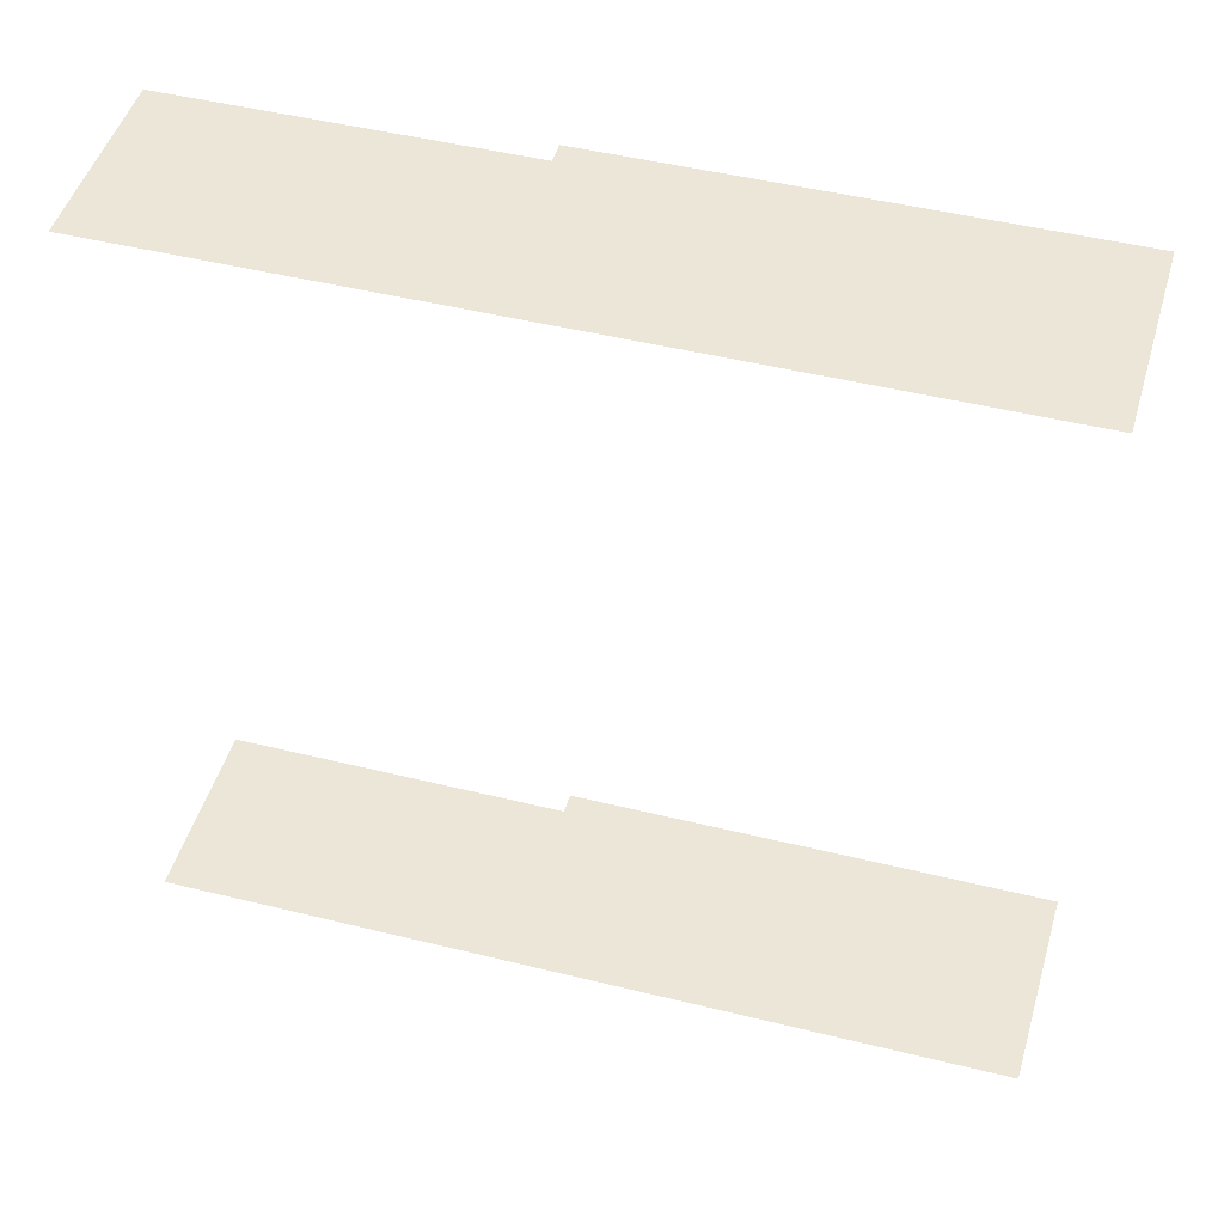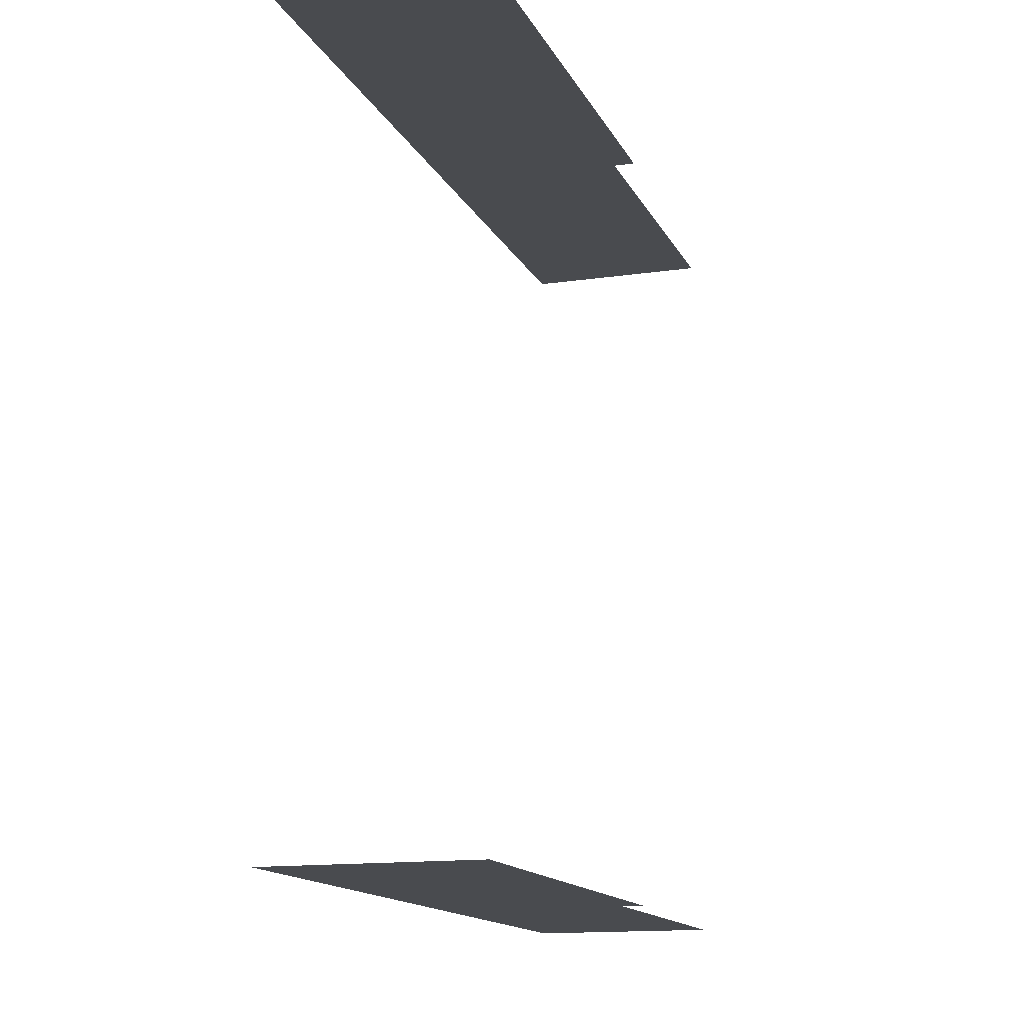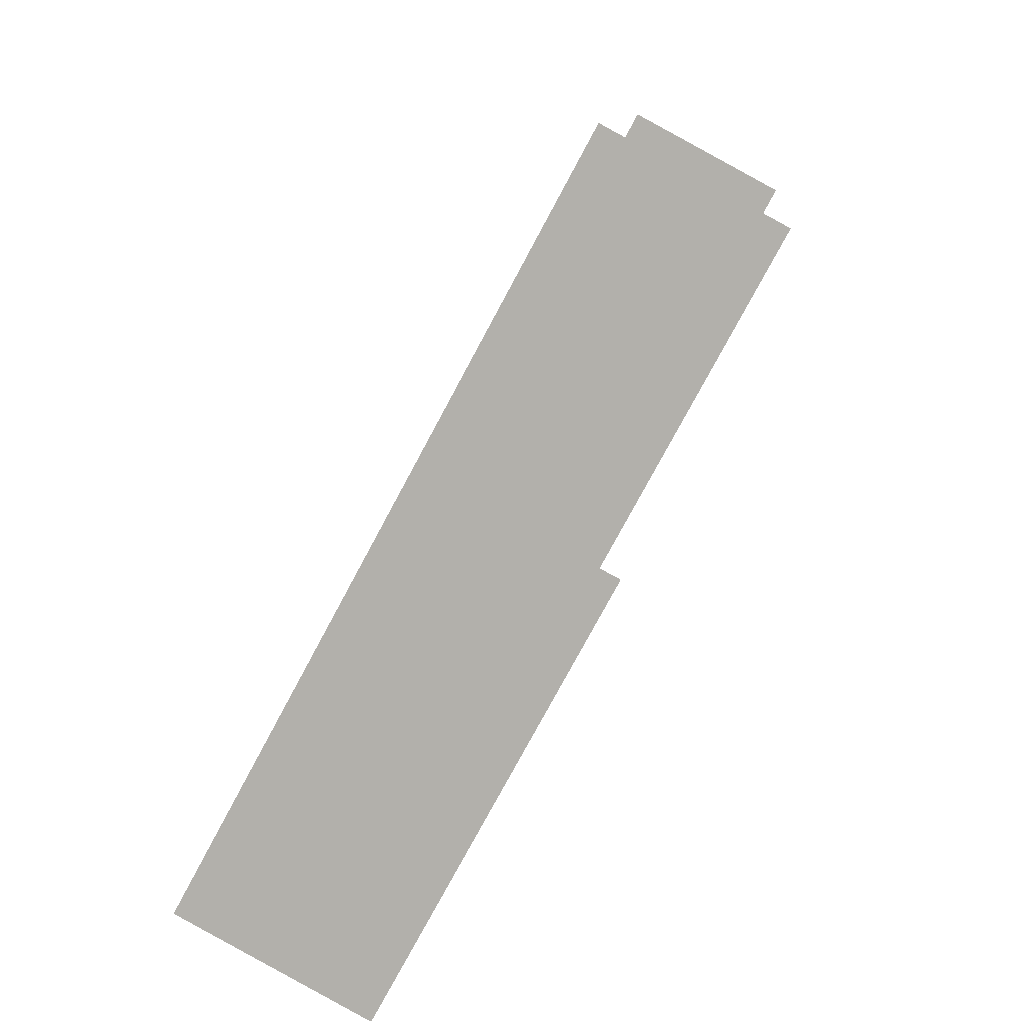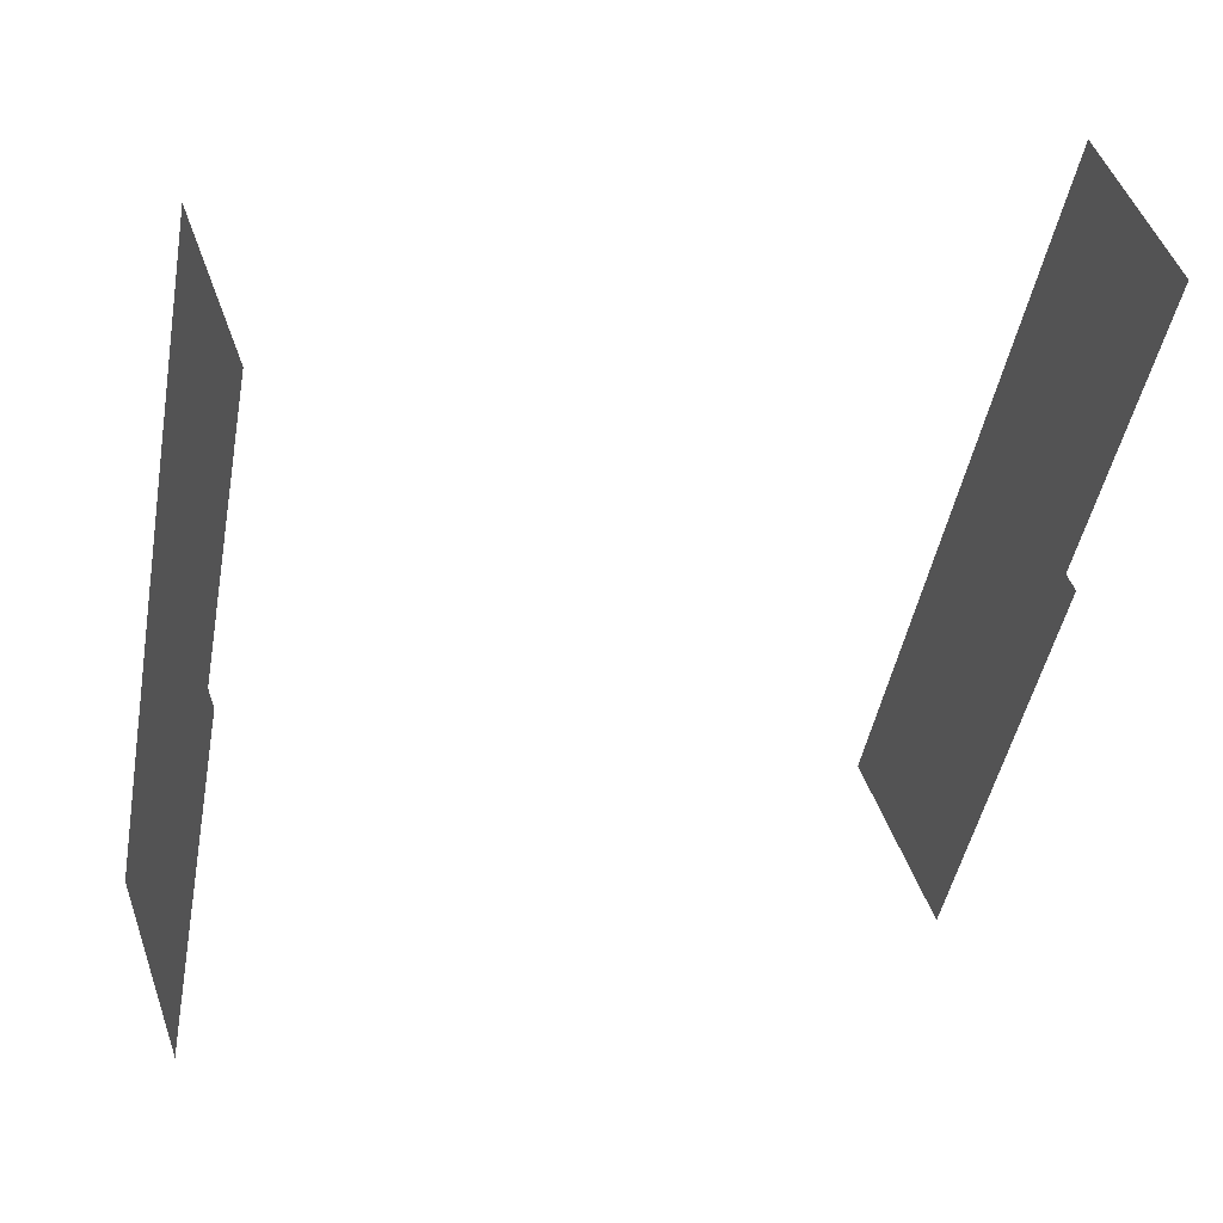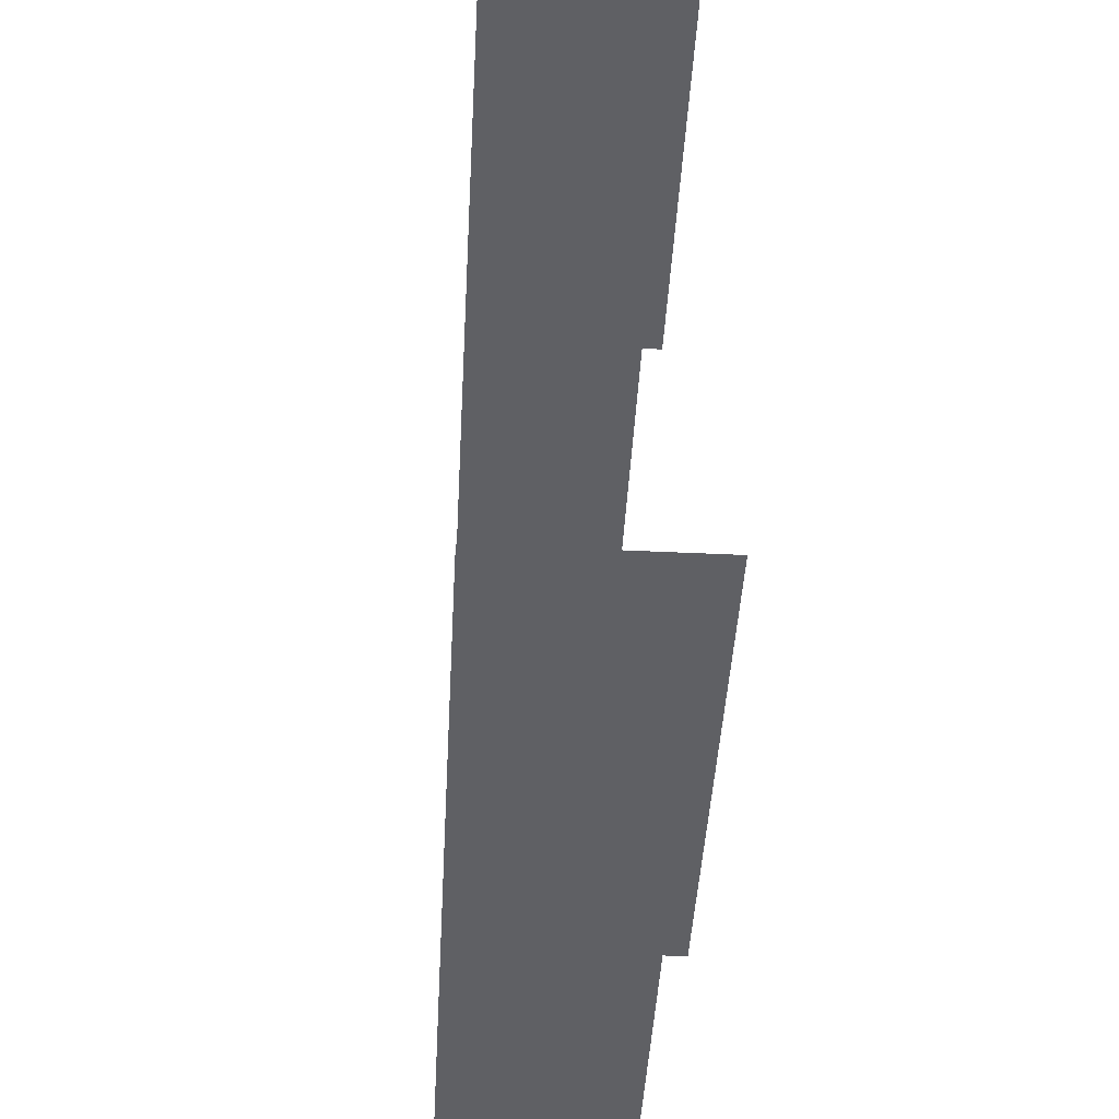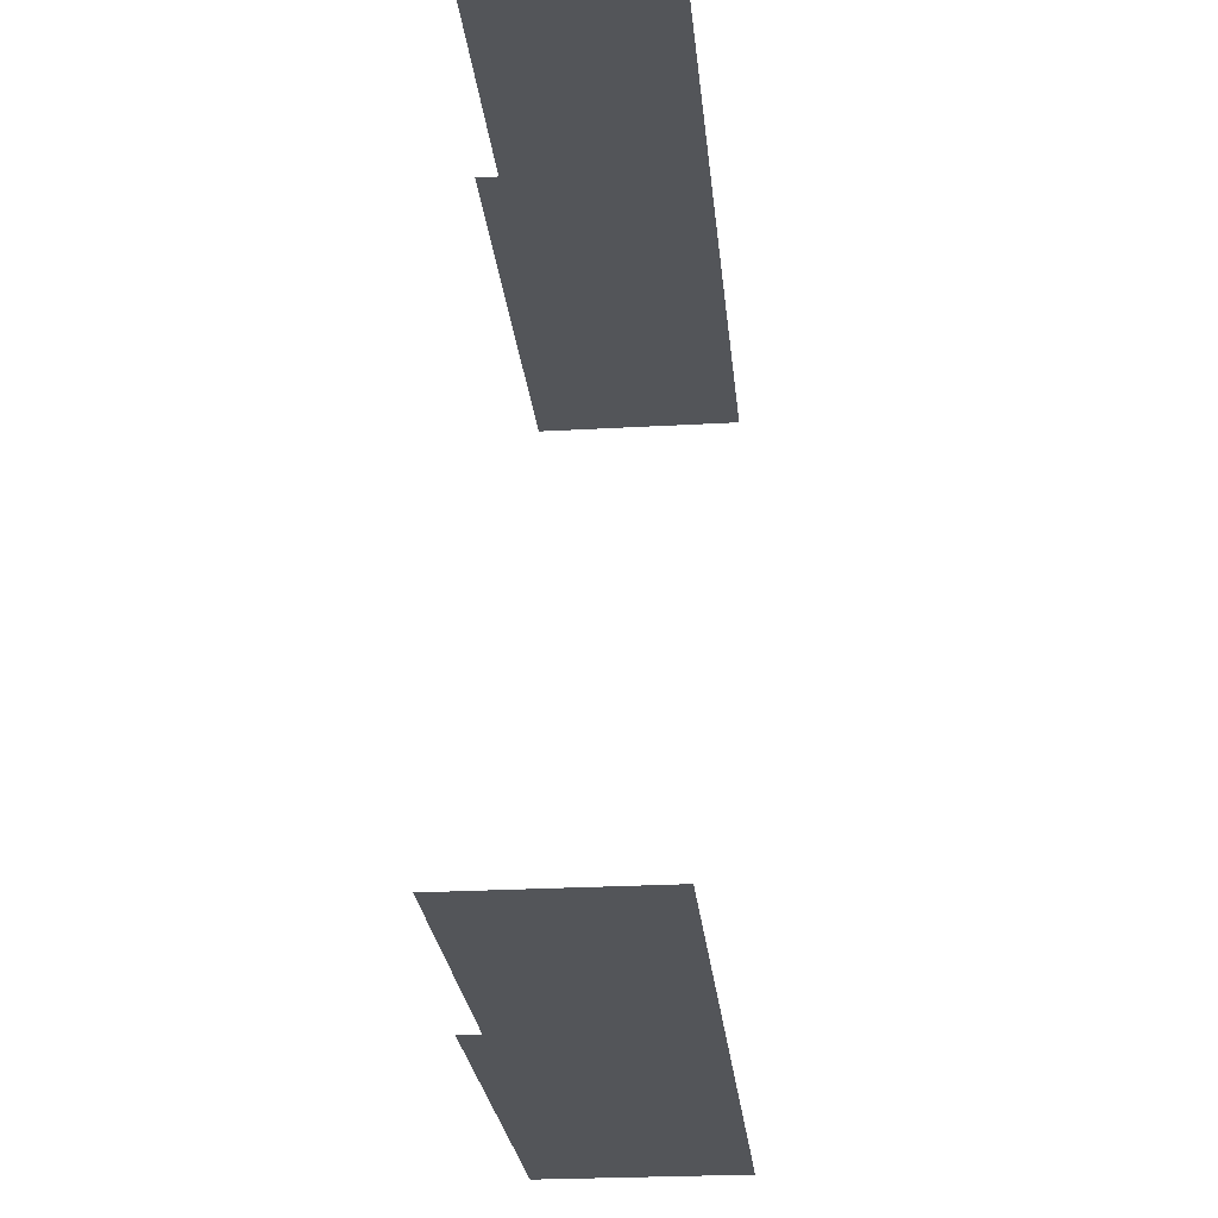
<metadata>
{"format":"obj","ext":"obj","renderer":"f3d","projection":"perspective","resolution":1024,"background":"white","views":[{"elev":46.1,"azim":-102.4,"up":"+Z"},{"elev":-13.9,"azim":-10.3,"up":"+Z"},{"elev":10.3,"azim":5.5,"up":"+Y"},{"elev":19.0,"azim":68.2,"up":"+Y"},{"elev":-44.8,"azim":-31.4,"up":"+Z"},{"elev":-24.5,"azim":157.2,"up":"+Z"}]}
</metadata>
<code>
o geometryt000010000010000110010110000110000110100000000110st2
v 741 -246.9 106.7
v 728.2 -257.2 106.7
v 737.2 -240.5 106.7
v 734.5 -260.4 106.7
v 733.9 -261.6 106.7
v 727.6 -258.2 106.7
v 746.4 -236.7 106.7
v 740.8 -233.7 106.7
v 741.6 -247.2 106.7
v 728.2 -257.2 133.3
v 727.6 -258.2 133.3
v 733.9 -261.6 133.3
v 734.5 -260.4 133.3
v 741.6 -247.2 133.3
v 741 -246.9 133.3
v 746.4 -236.7 133.3
v 737.2 -240.5 133.3
v 740.8 -233.7 133.3
f 1 2 3
f 4 2 1
f 5 2 4
f 6 2 5
f 7 3 8
f 7 1 3
f 9 4 1
f 10 11 12
f 10 12 13
f 14 15 13
f 15 10 13
f 16 17 15
f 17 10 15
f 16 18 17

</code>
